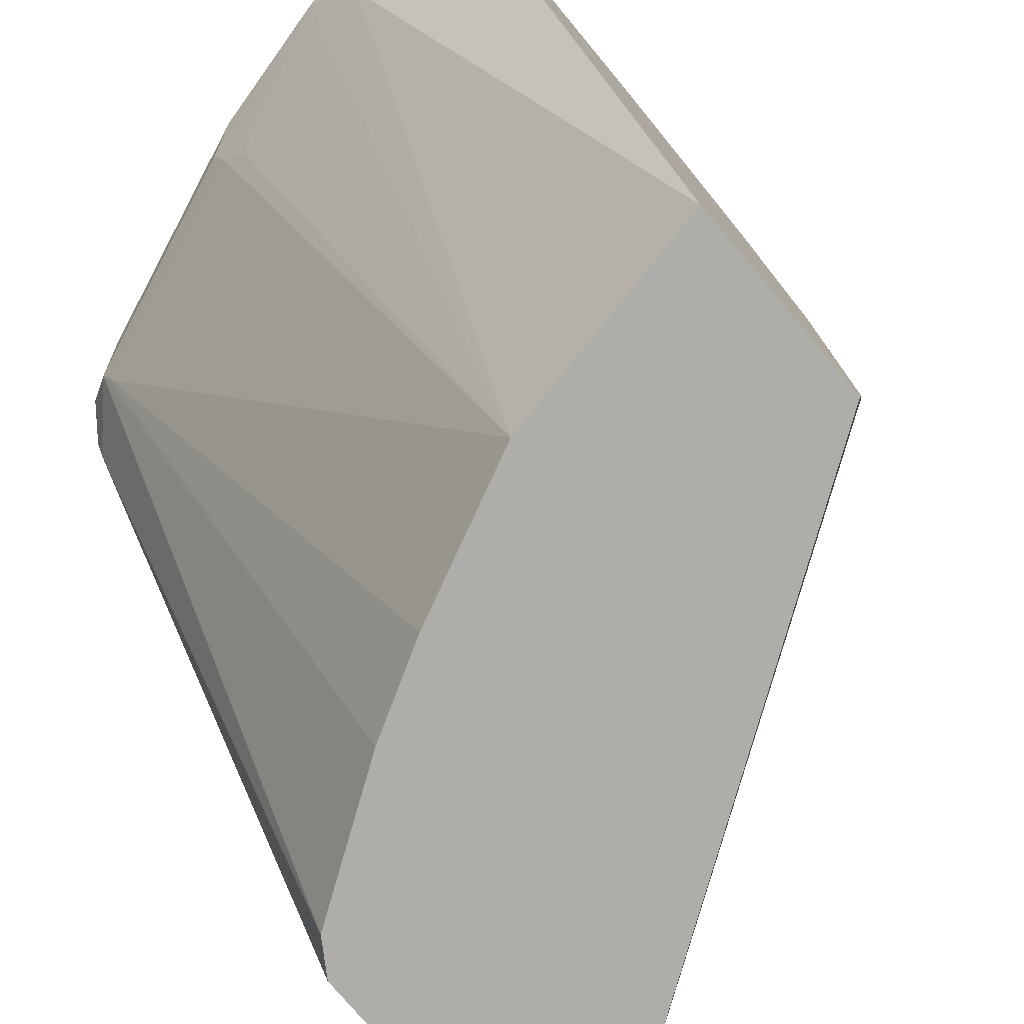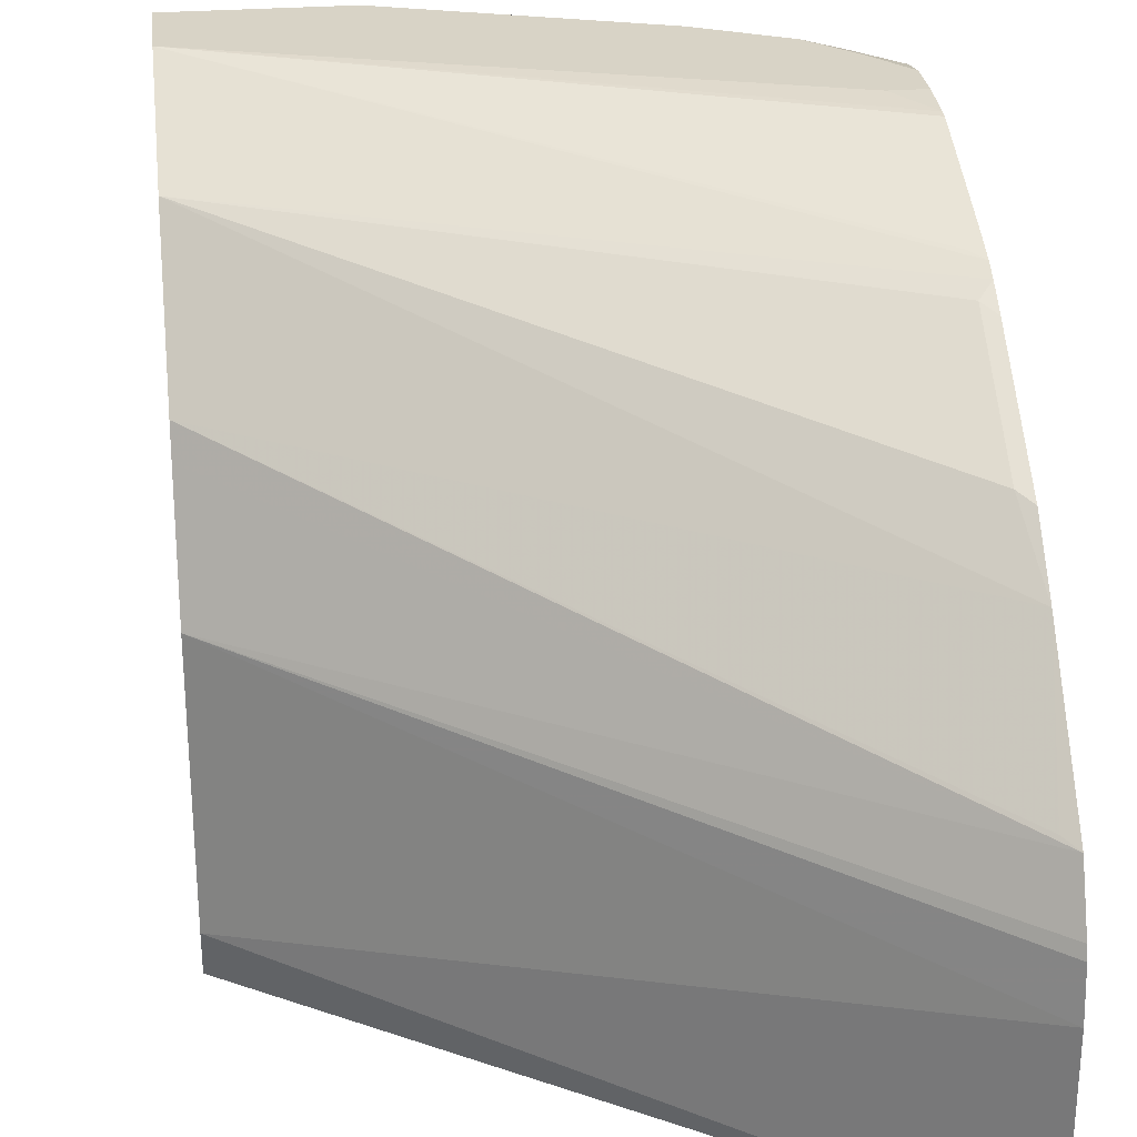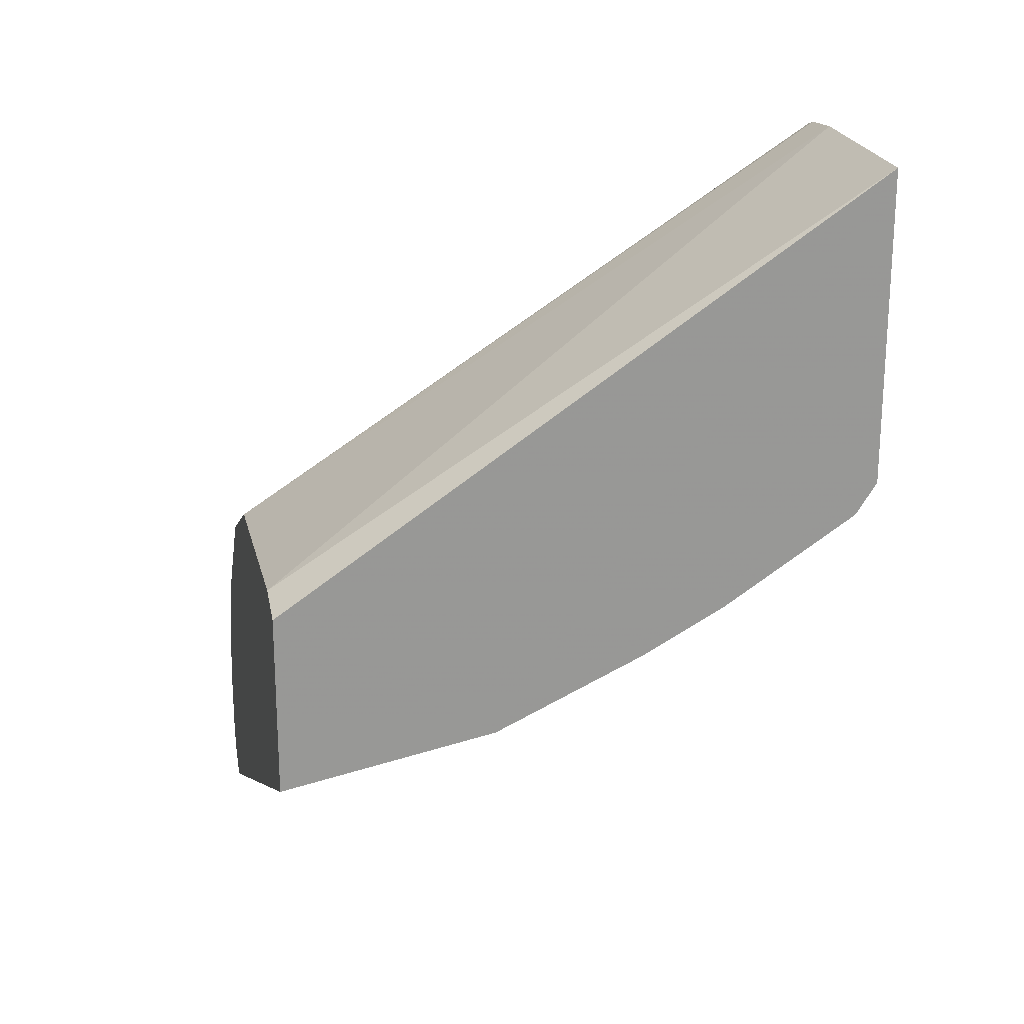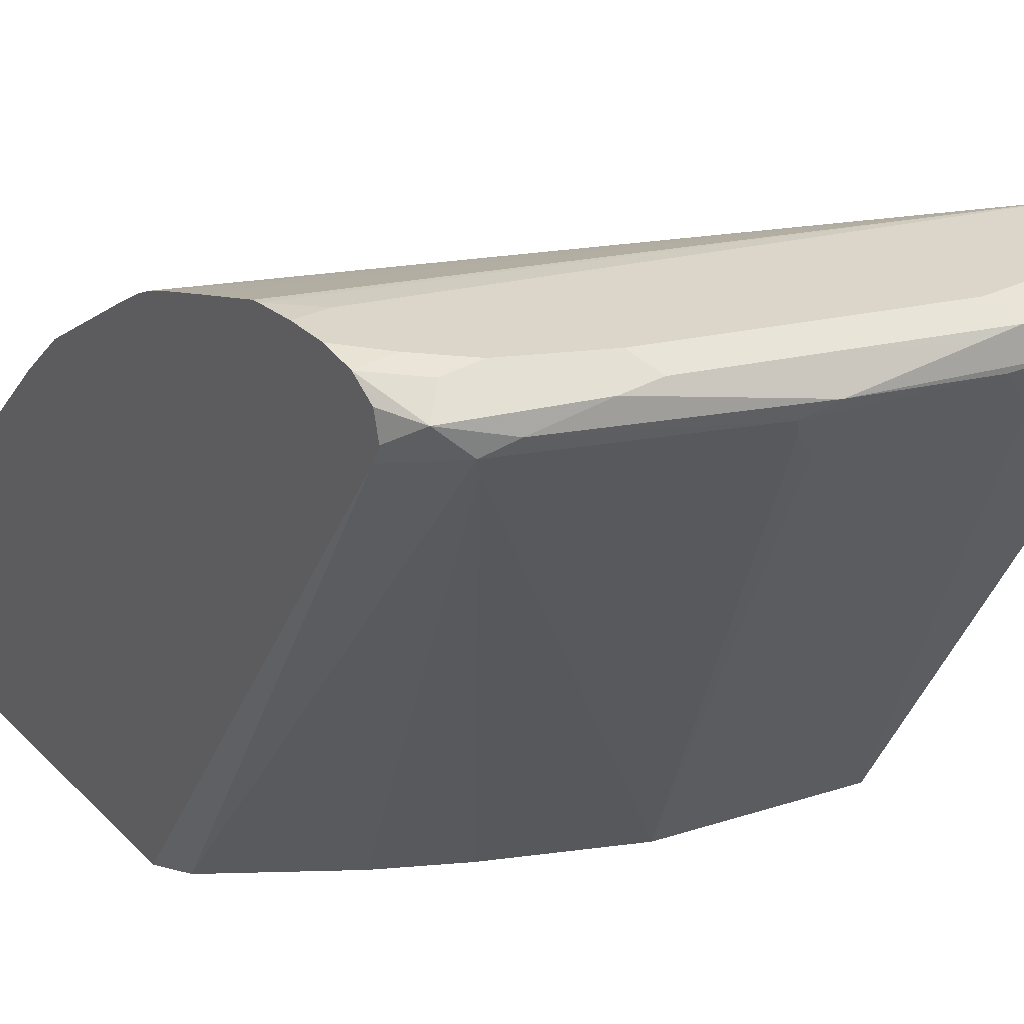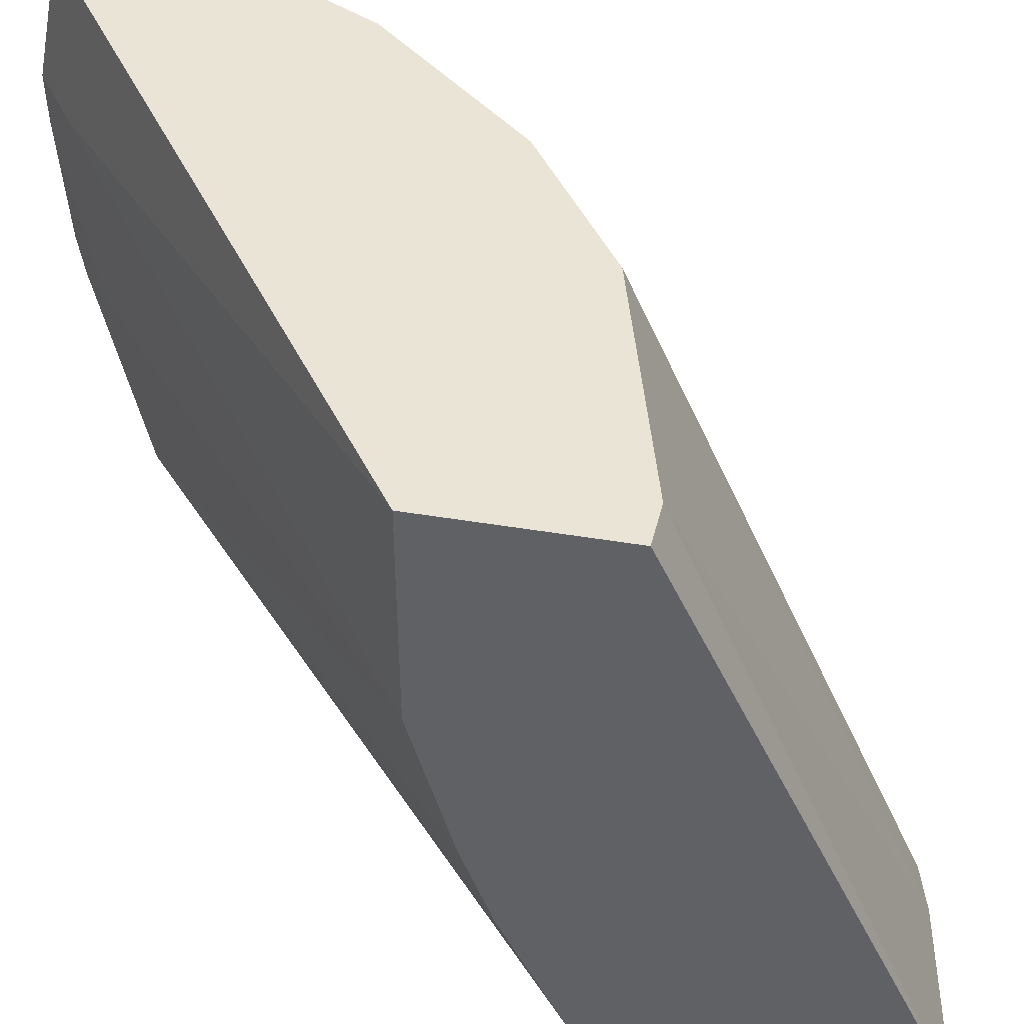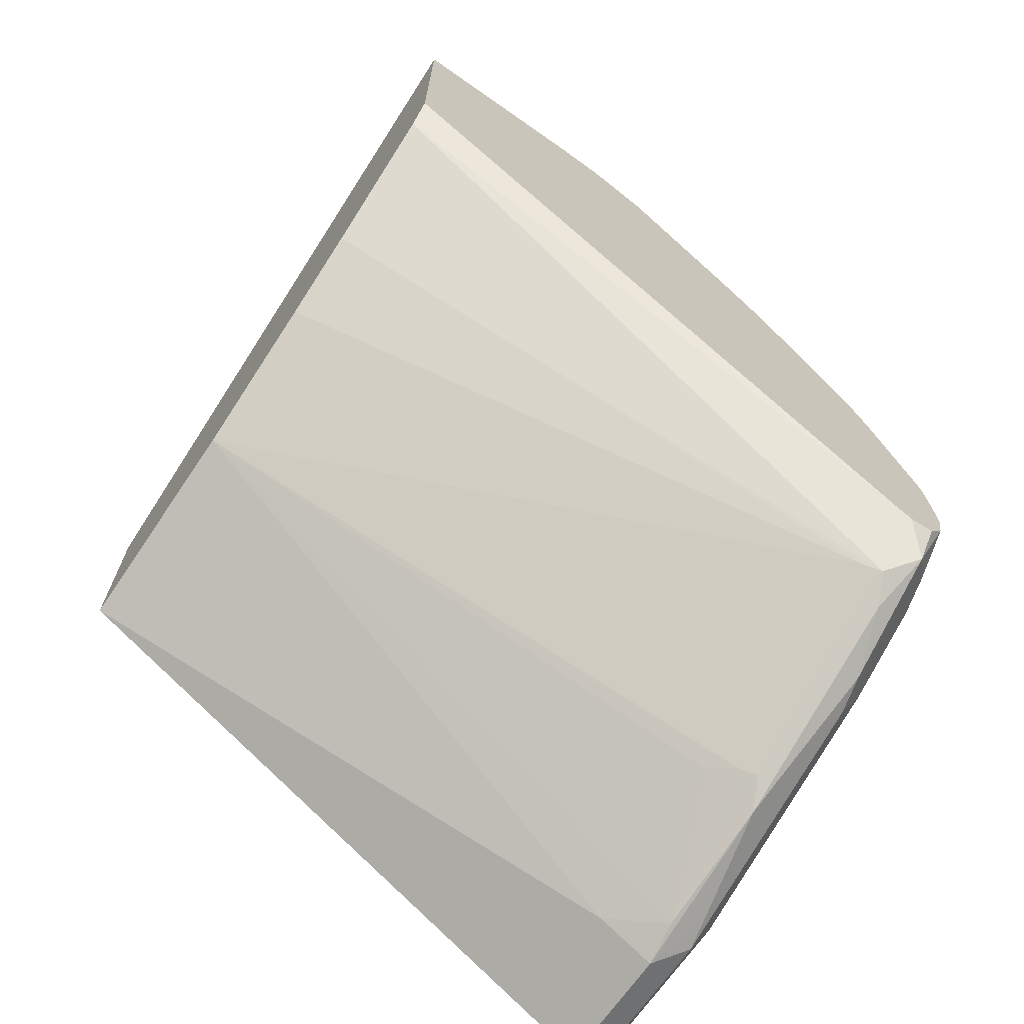
<metadata>
{"format":"obj","ext":"obj","renderer":"f3d","projection":"perspective","resolution":1024,"background":"white","views":[{"elev":-77.1,"azim":-139.8,"up":"+Y"},{"elev":27.9,"azim":-6.7,"up":"+Y"},{"elev":21.8,"azim":-11.7,"up":"+Z"},{"elev":30.0,"azim":144.1,"up":"+Y"},{"elev":-45.6,"azim":-101.0,"up":"+Y"},{"elev":-69.6,"azim":55.1,"up":"+Z"}]}
</metadata>
<code>
v 0.09715 0.7447 -0.4856
v 0.1403 0.7393 -0.4802
v 0.09174 0.7393 -0.4964
v 0.03309 0.7447 -0.4856
v 0.1942 0.7447 -0.4533
v 0.1052 0.7365 -0.4937
v 0.1889 0.7393 -0.4641
v 0.08096 0.7284 -0.5018
v 0.03309 0.7291 -0.5015
v 0.03309 0.7393 -0.4964
v 0.03309 0.7447 -0.4533
v 0.2482 0.7339 -0.4424
v 0.2266 0.7447 -0.4371
v 0.2401 0.7419 -0.4344
v 0.1538 0.7365 -0.4775
v 0.1457 0.7284 -0.4856
v 0.2023 0.7365 -0.4613
v 0.03309 0.7284 -0.5018
v 0.09715 0.7264 -0.4978
v 0.08096 0.7069 -0.491
v 0.03309 0.7073 -0.4912
v 0.256 0.7431 -0.3693
v 0.256 0.7435 -0.3723
v 0.2428 0.7447 -0.3885
v 0.03309 0.7393 -0.4424
v 0.256 0.7231 -0.3106
v 0.2509 0.7244 -0.3157
v 0.256 0.7269 -0.3207
v 0.256 0.7334 -0.3399
v 0.2374 0.723 -0.4478
v 0.2266 0.7284 -0.4533
v 0.256 0.742 -0.4182
v 0.256 0.7416 -0.4189
v 0.256 0.7355 -0.428
v 0.256 0.7254 -0.4305
v 0.256 0.7183 -0.427
v 0.2428 0.7447 -0.4209
v 0.1565 0.723 -0.4802
v 0.1538 0.7163 -0.4775
v 0.1457 0.7069 -0.4748
v 0.1133 0.5016 -0.3723
v 0.03309 0.5016 -0.3882
v 0.256 0.7447 -0.3885
v 0.03309 0.7341 -0.4321
v 0.256 0.7201 -0.3046
v 0.03309 0.7177 -0.3993
v 0.2347 0.7163 -0.4452
v 0.2482 0.5016 -0.2968
v 0.1996 0.5016 -0.3292
v 0.256 0.7447 -0.4047
v 0.256 0.5016 -0.2848
v 0.1684 0.5016 -0.3465
v 0.03309 0.5016 -0.3194
v 0.2509 0.7163 -0.2995
v 0.256 0.7138 -0.2944
v 0.03309 0.7015 -0.3831
v 0.256 0.6625 -0.2255
v 0.2509 0.6839 -0.2509
v 0.256 0.5016 -0.1679
v 0.03309 0.5187 -0.3153
v 0.256 0.6814 -0.2459
v 0.03309 0.6691 -0.3507
v 0.2509 0.6192 -0.1862
v 0.256 0.6167 -0.1811
v 0.256 0.5727 -0.1679
v 0.03309 0.6152 -0.3238
v 0.03309 0.6583 -0.3453
v 0.03309 0.6475 -0.3399
v 0.256 0.5959 -0.1715
v 0.256 0.5914 -0.17
f 22 34 33
f 22 33 32
f 22 32 50
f 22 50 43
f 22 43 23
f 23 43 24
f 26 44 46
f 26 28 27
f 26 46 45
f 30 47 38
f 30 38 31
f 22 35 34
f 30 36 48
f 25 44 26
f 22 36 35
f 22 55 61
f 22 59 51
f 22 65 59
f 22 70 65
f 22 69 70
f 22 64 69
f 22 57 64
f 22 61 57
f 22 45 55
f 22 26 45
f 22 28 26
f 22 29 28
f 20 42 21
f 19 41 20
f 30 48 49
f 22 51 36
f 30 49 47
f 54 61 55
f 36 51 48
f 66 70 69
f 65 70 66
f 64 66 69
f 64 68 66
f 64 67 68
f 62 64 63
f 62 67 64
f 60 65 66
f 59 65 60
f 57 62 63
f 57 61 58
f 57 63 64
f 56 62 57
f 54 58 61
f 53 59 60
f 47 49 52
f 46 58 54
f 38 47 39
f 39 47 41
f 39 41 40
f 41 47 52
f 41 52 49
f 41 49 48
f 32 37 50
f 41 48 51
f 41 59 53
f 41 53 42
f 45 46 54
f 45 54 55
f 46 56 57
f 46 57 58
f 41 51 59
f 19 40 41
f 20 41 42
f 19 38 39
f 4 46 44
f 4 56 46
f 4 62 56
f 4 67 62
f 4 68 67
f 4 66 68
f 4 60 66
f 4 53 60
f 4 42 53
f 4 21 42
f 4 18 21
f 4 9 18
f 4 10 9
f 3 6 8
f 3 8 9
f 2 15 6
f 2 7 15
f 19 39 40
f 1 2 3
f 1 3 10
f 1 10 4
f 1 4 11
f 1 11 24
f 4 44 25
f 1 24 43
f 1 50 37
f 1 37 13
f 1 13 5
f 1 5 7
f 1 7 2
f 2 6 3
f 1 43 50
f 4 25 11
f 3 9 10
f 5 13 14
f 11 29 22
f 12 30 31
f 12 31 17
f 12 14 32
f 12 32 33
f 12 34 35
f 11 28 29
f 12 35 36
f 13 37 14
f 14 37 32
f 16 38 19
f 16 17 31
f 16 31 38
f 5 12 7
f 12 36 30
f 11 27 28
f 12 33 34
f 5 14 12
f 11 26 27
f 6 15 16
f 6 16 8
f 7 16 15
f 7 12 17
f 8 18 9
f 8 16 19
f 7 17 16
f 8 20 21
f 8 21 18
f 11 22 23
f 11 23 24
f 11 25 26
f 8 19 20

</code>
